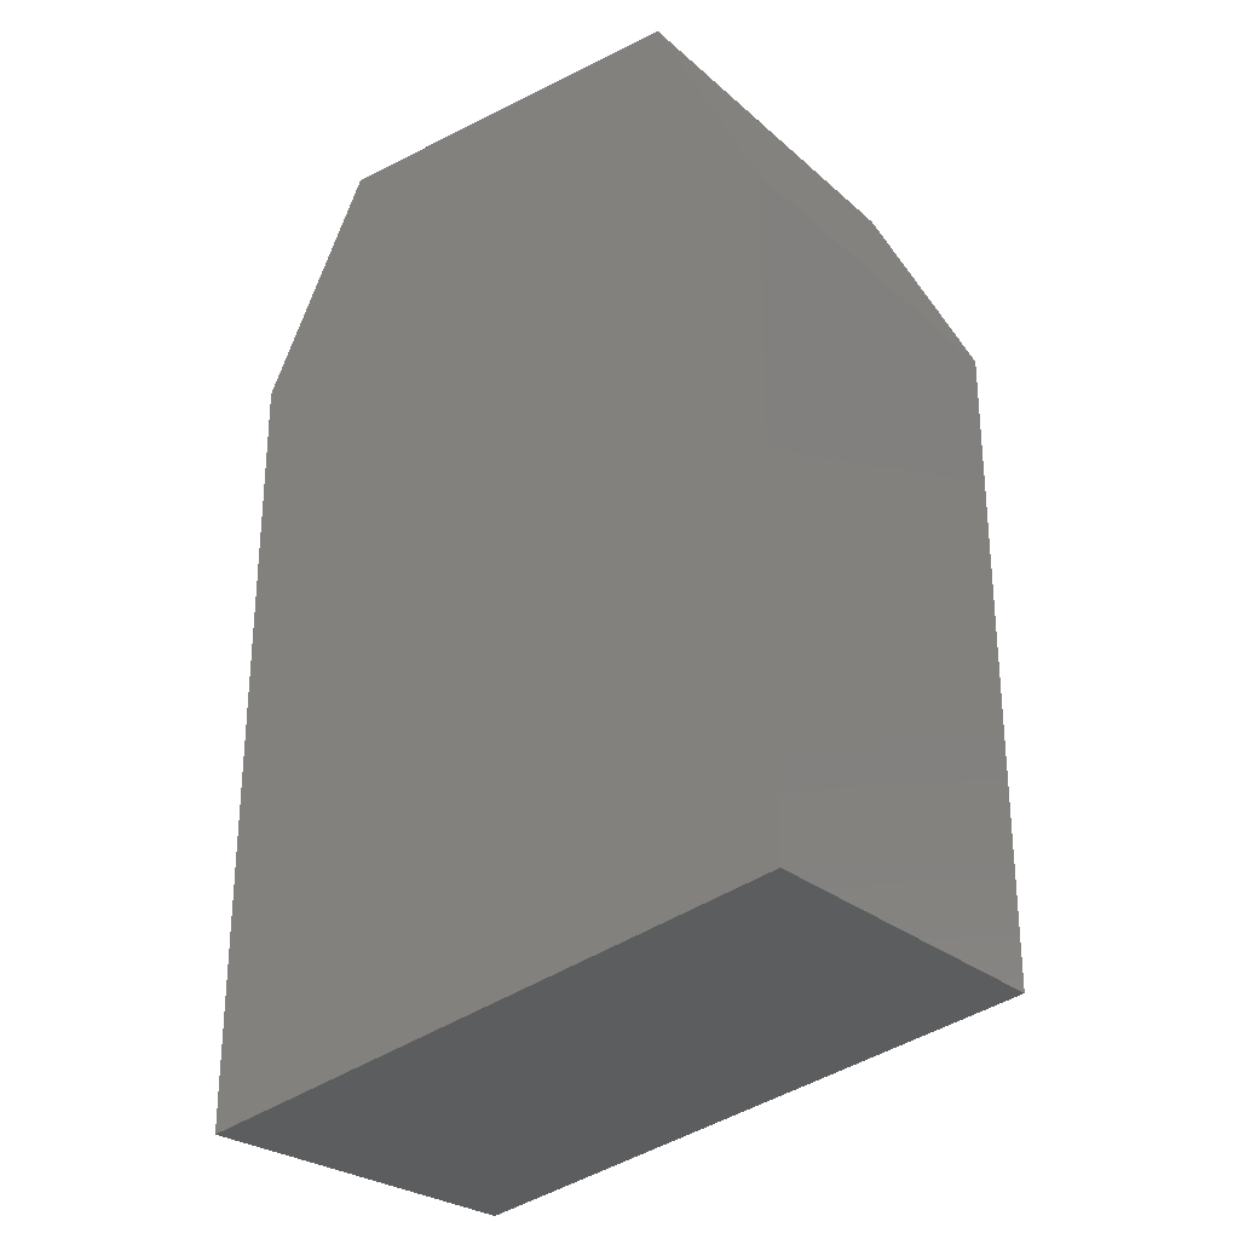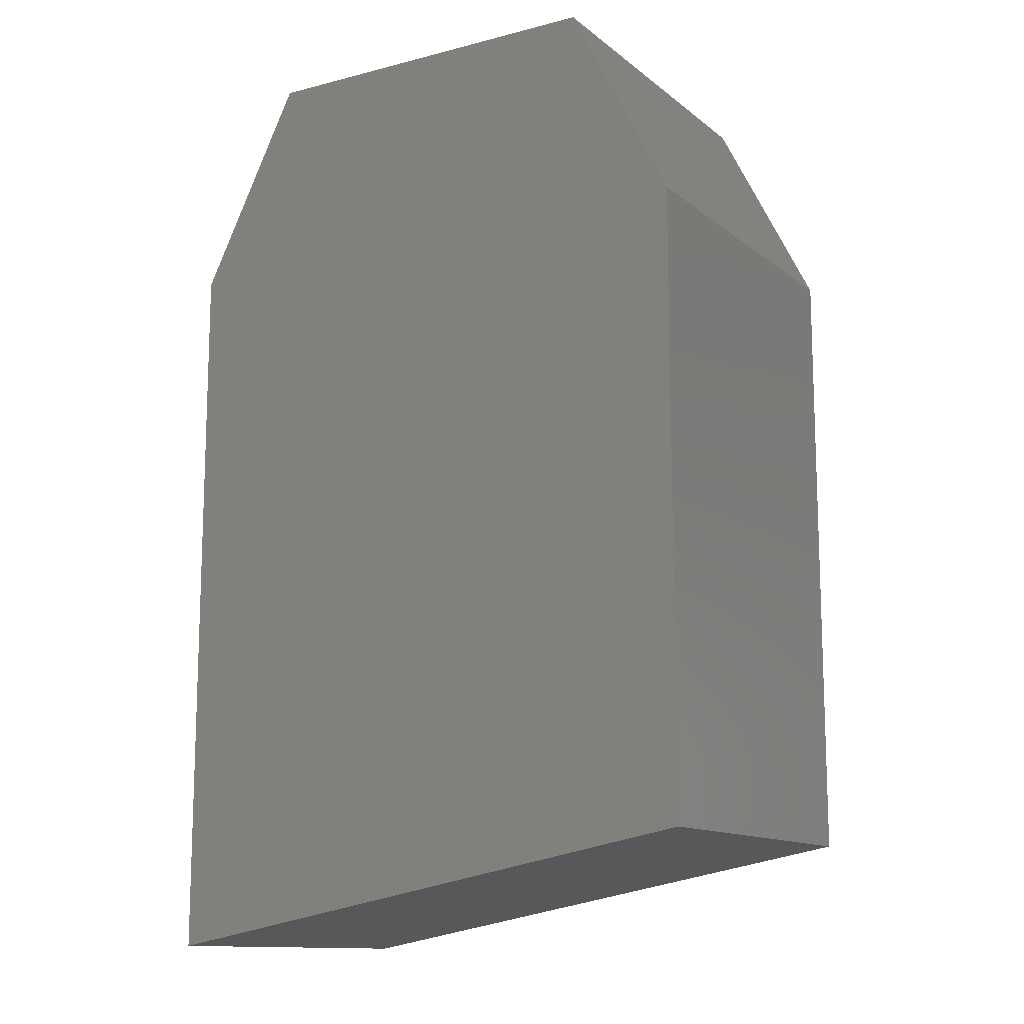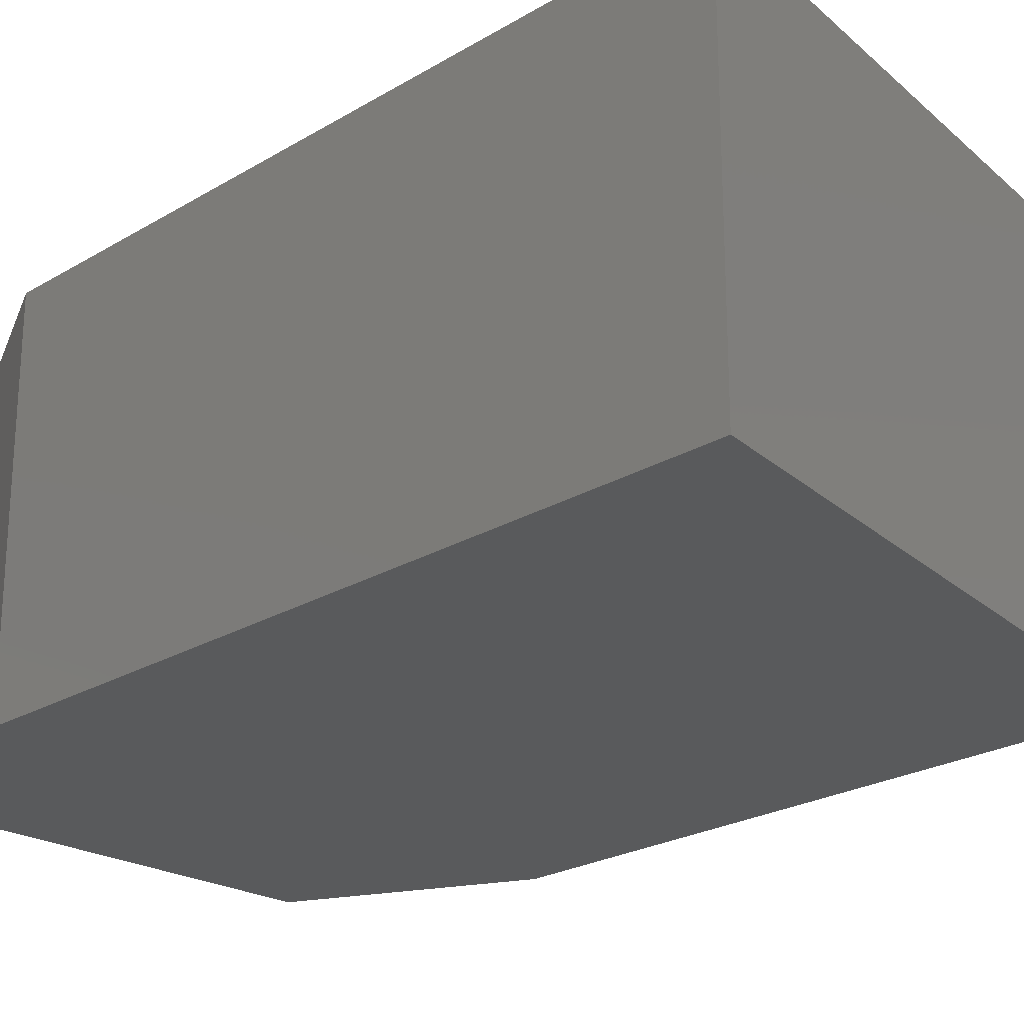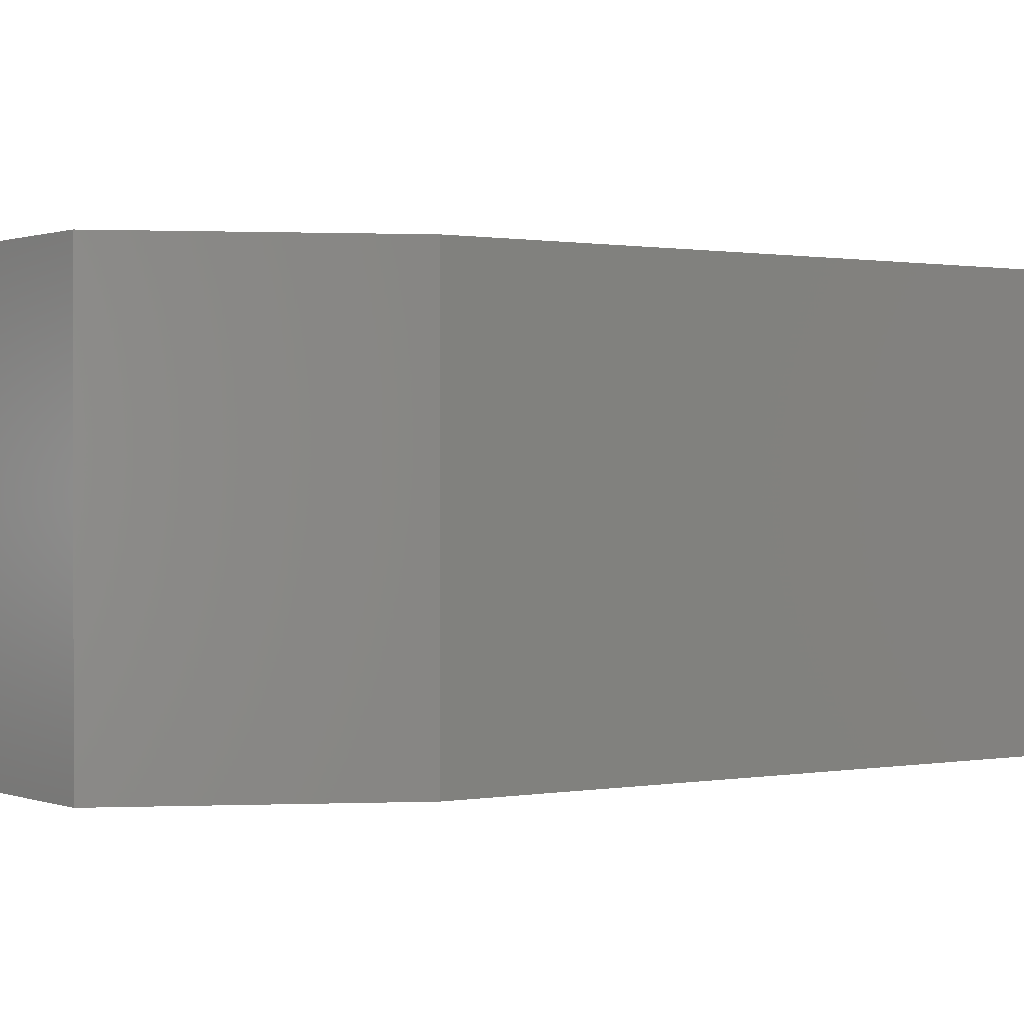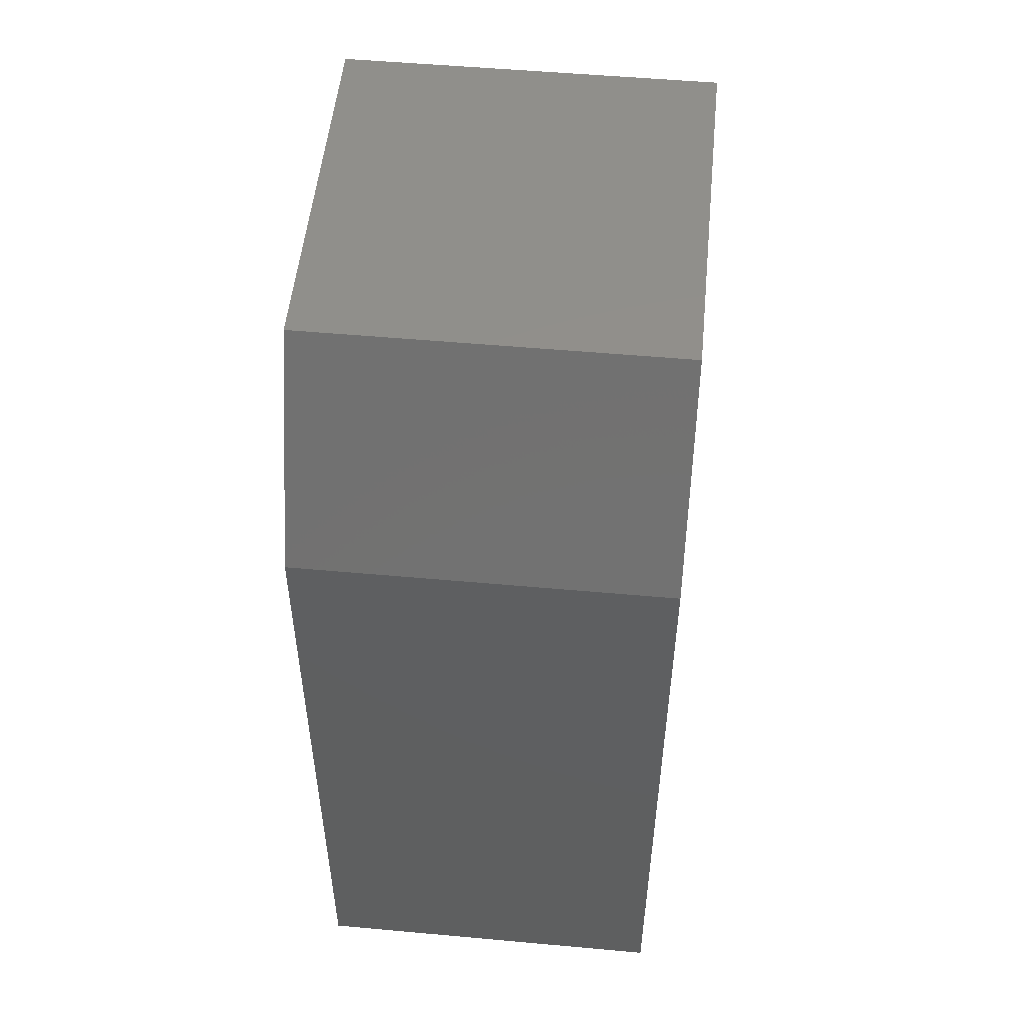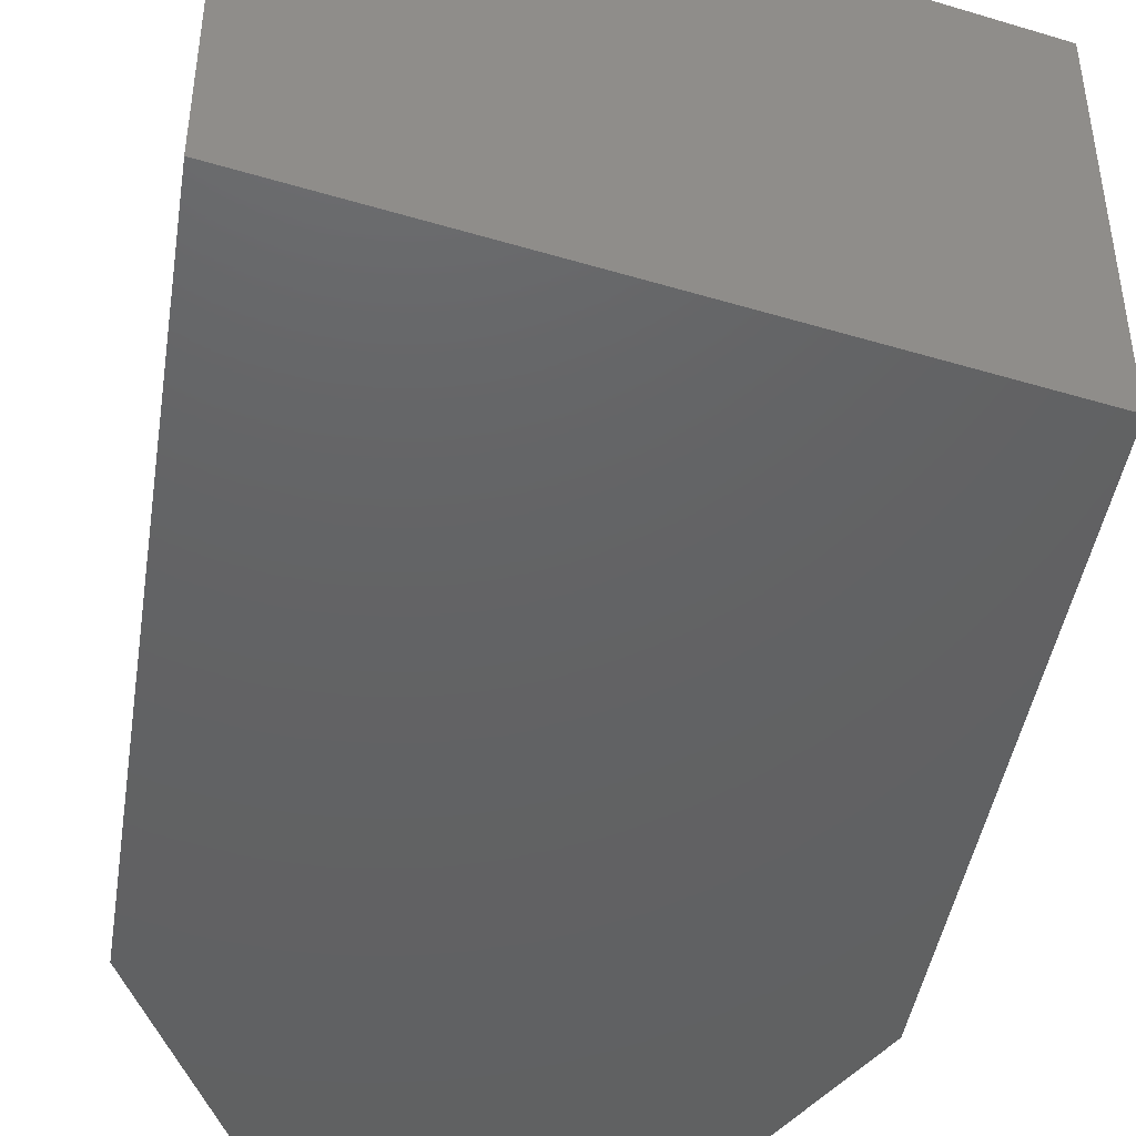
<metadata>
{"format":"stl","ext":"stl","renderer":"f3d","projection":"perspective","resolution":1024,"background":"white","views":[{"elev":-26.9,"azim":-142.7,"up":"+Z"},{"elev":-12.7,"azim":-149.2,"up":"+Z"},{"elev":-23.4,"azim":135.2,"up":"+Y"},{"elev":0.6,"azim":54.6,"up":"+Y"},{"elev":52.1,"azim":95.6,"up":"+Z"},{"elev":-44.4,"azim":171.0,"up":"+Y"}]}
</metadata>
<code>
# stl→obj: 12 verts, 20 faces
v 1.375 -0.151 -2.613
v 1.375 -0.144 -2.613
v 1.375 -0.151 -2.601
v 1.375 -0.144 -2.601
v 1.386 -0.151 -2.615
v 1.386 -0.144 -2.615
v 1.386 -0.144 -2.601
v 1.377 -0.144 -2.597
v 1.377 -0.151 -2.597
v 1.384 -0.144 -2.597
v 1.386 -0.151 -2.601
v 1.384 -0.151 -2.597
f 1 2 3
f 2 3 4
f 1 5 2
f 5 2 6
f 2 6 4
f 6 4 7
f 4 8 3
f 8 3 9
f 7 4 10
f 4 10 8
f 1 3 5
f 3 5 11
f 3 9 11
f 9 11 12
f 10 8 12
f 8 12 9
f 10 7 12
f 7 12 11
f 5 11 6
f 11 6 7

</code>
